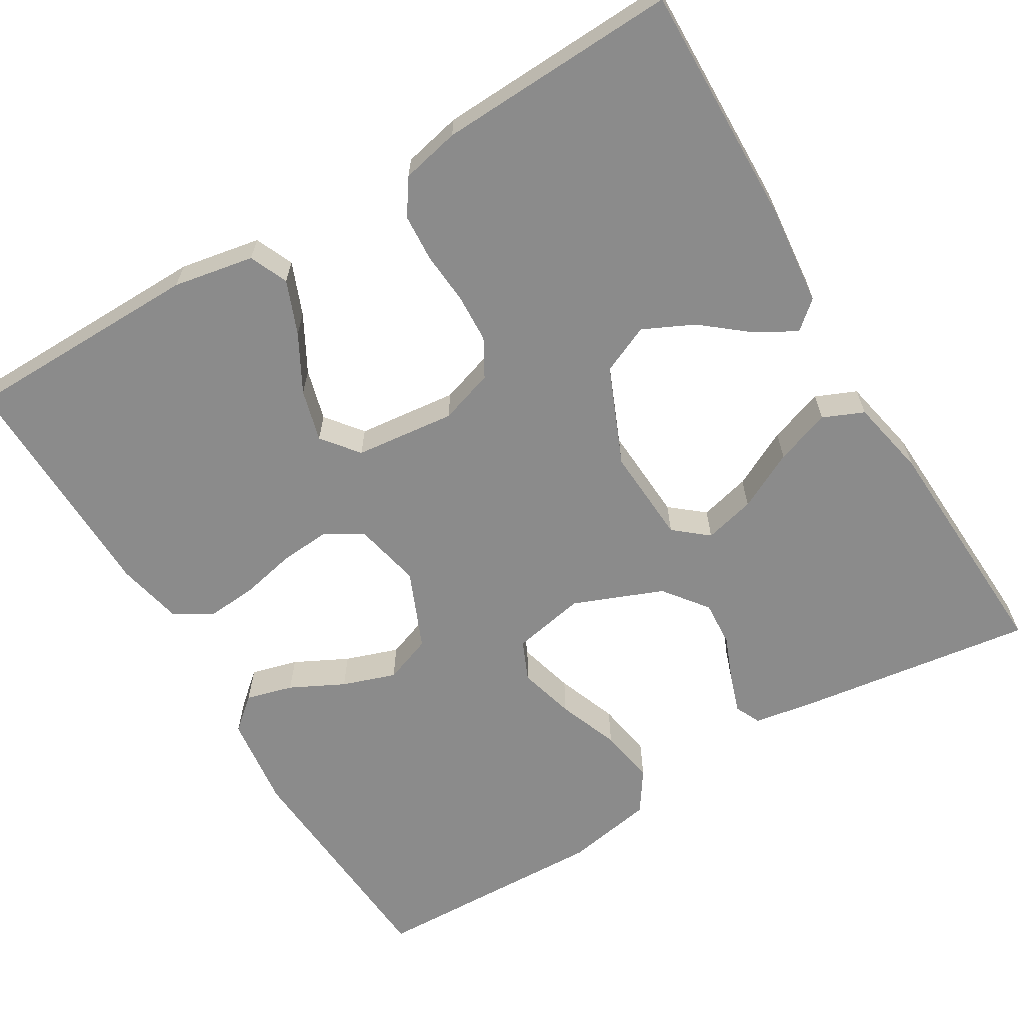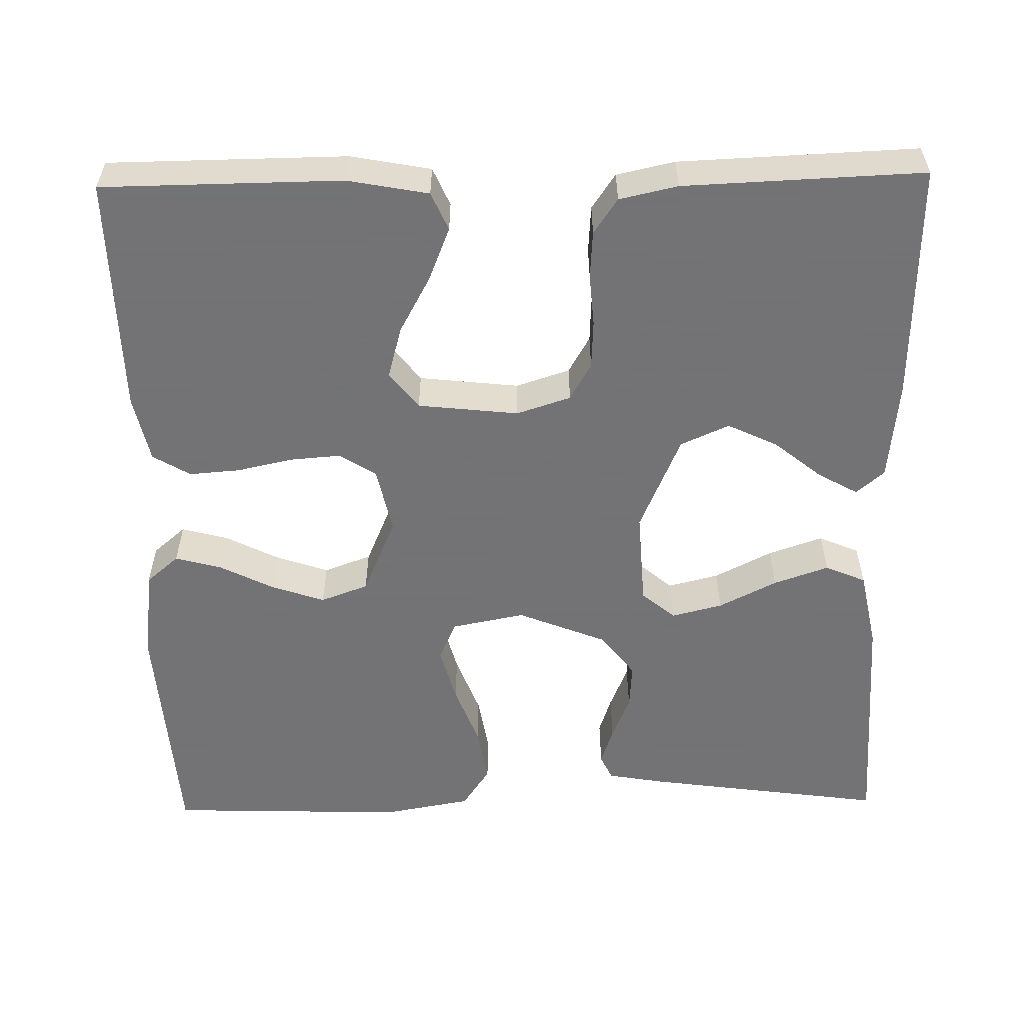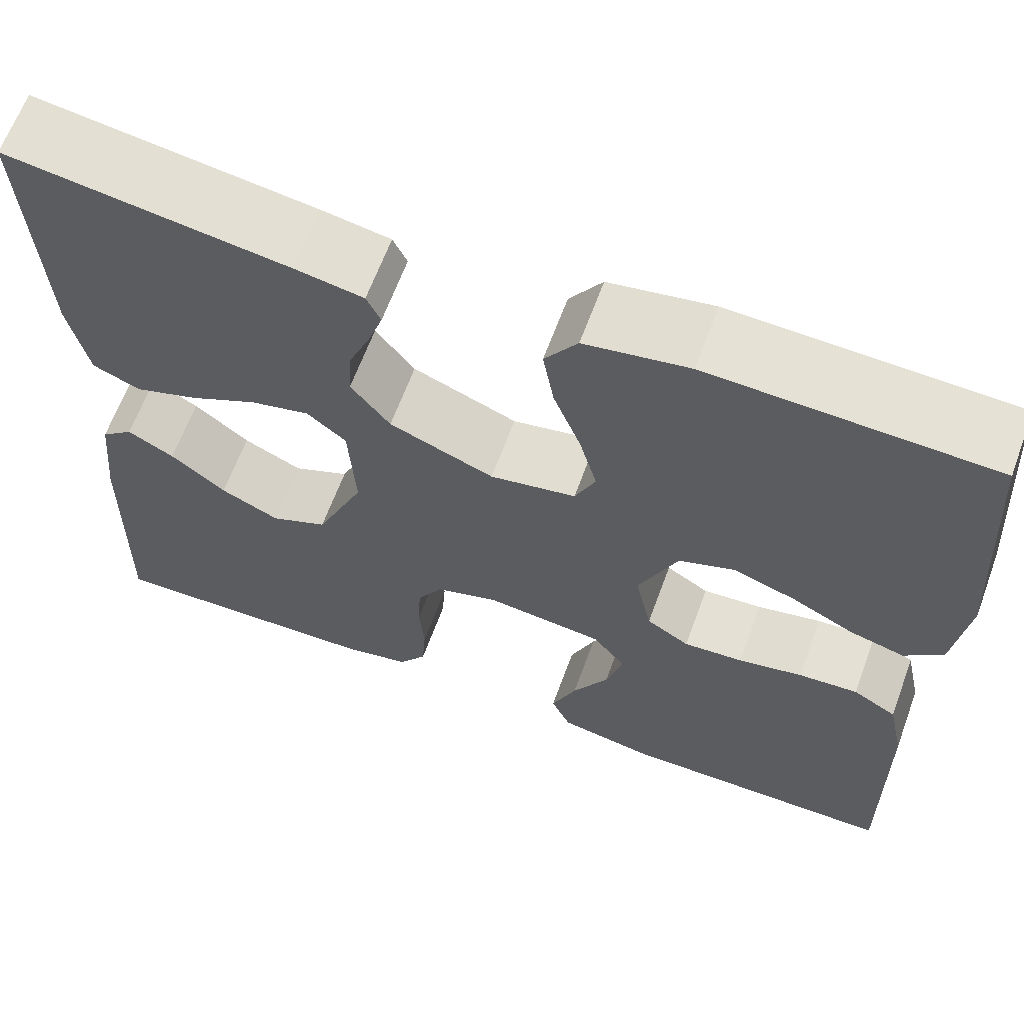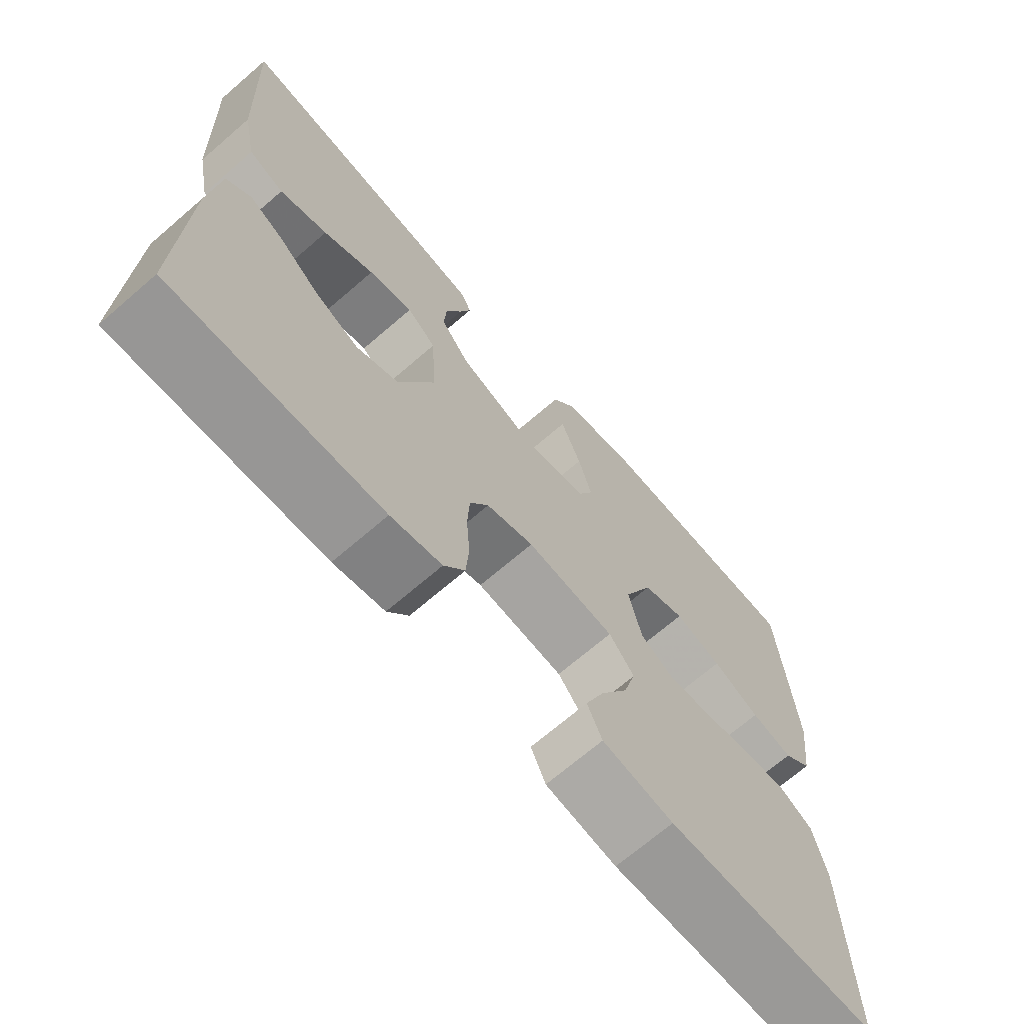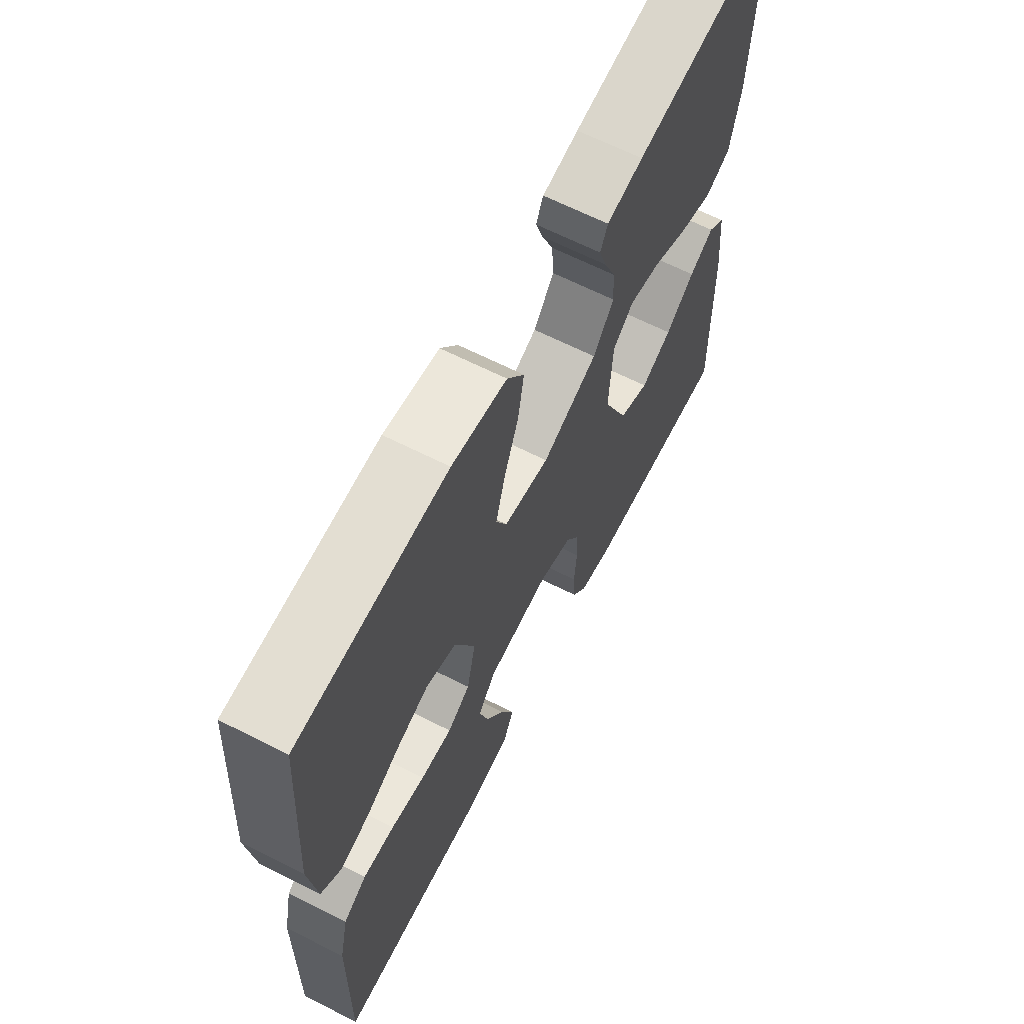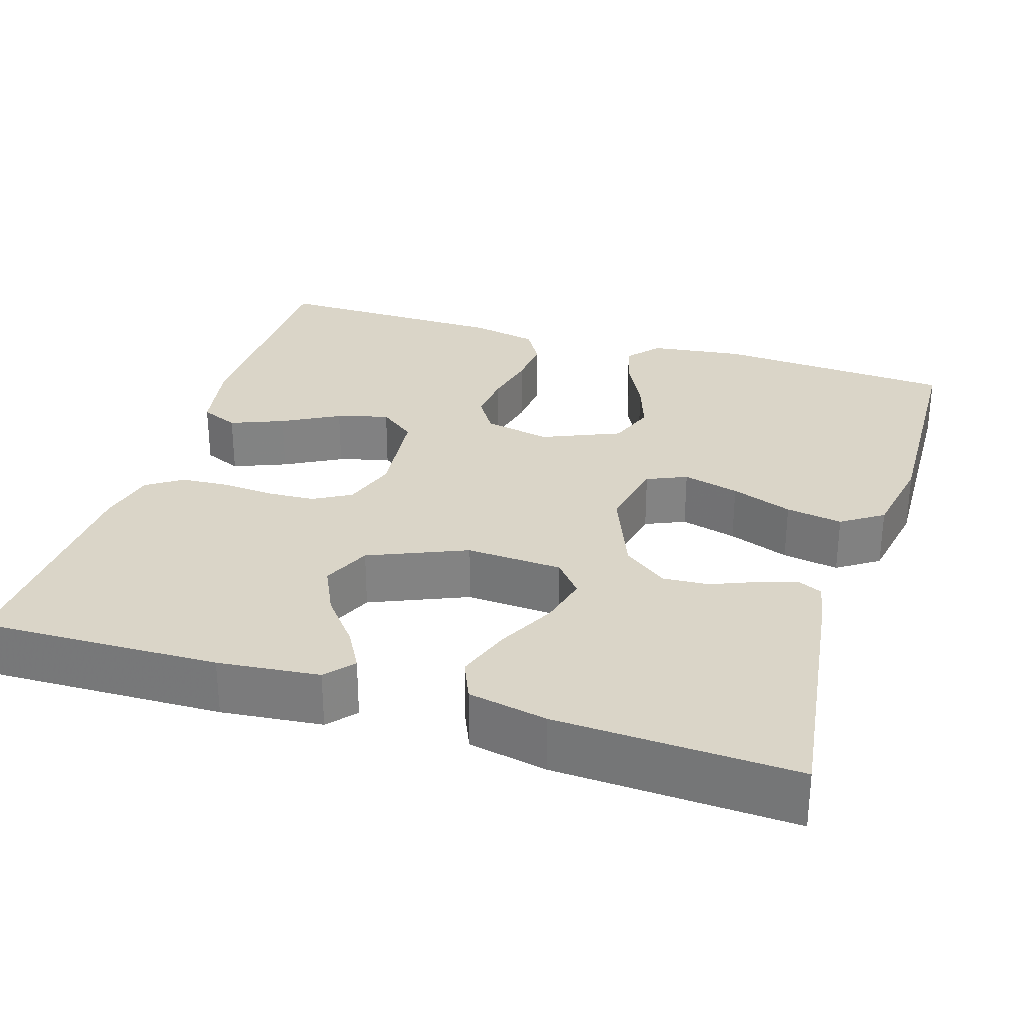
<metadata>
{"format":"obj","ext":"obj","renderer":"f3d","projection":"perspective","resolution":1024,"background":"white","views":[{"elev":-63.8,"azim":-149.0,"up":"+Y"},{"elev":-56.0,"azim":-178.9,"up":"+Y"},{"elev":64.4,"azim":20.2,"up":"+Z"},{"elev":-69.4,"azim":-49.2,"up":"+Z"},{"elev":65.6,"azim":116.9,"up":"+Z"},{"elev":29.4,"azim":-72.6,"up":"+Y"}]}
</metadata>
<code>
v 0.5 0.07 -0.5
v 0.2 0.07 -0.503
v 0.099 0.07 -0.484
v 0.078 0.07 -0.436
v 0.105 0.07 -0.369
v 0.144 0.07 -0.298
v 0.162 0.07 -0.233
v 0.126 0.07 -0.187
v 0 0.07 -0.173
v -0.068 0.07 -0.195
v -0.095 0.07 -0.242
v -0.098 0.07 -0.303
v -0.093 0.07 -0.369
v -0.097 0.07 -0.428
v -0.127 0.07 -0.472
v -0.2 0.07 -0.488
v -0.5 0.07 -0.5
v -0.493 0.07 -0.2
v -0.48 0.07 -0.073
v -0.445 0.07 -0.043
v -0.395 0.07 -0.071
v -0.336 0.07 -0.119
v -0.273 0.07 -0.149
v -0.212 0.07 -0.122
v -0.16 0.07 0
v -0.167 0.07 0.121
v -0.209 0.07 0.156
v -0.273 0.07 0.14
v -0.346 0.07 0.103
v -0.415 0.07 0.079
v -0.466 0.07 0.101
v -0.486 0.07 0.2
v -0.5 0.07 0.5
v -0.2 0.07 0.458
v -0.126 0.07 0.445
v -0.111 0.07 0.413
v -0.127 0.07 0.365
v -0.15 0.07 0.309
v -0.154 0.07 0.251
v -0.112 0.07 0.196
v 0 0.07 0.151
v 0.092 0.07 0.169
v 0.114 0.07 0.219
v 0.095 0.07 0.29
v 0.066 0.07 0.367
v 0.054 0.07 0.438
v 0.089 0.07 0.49
v 0.2 0.07 0.51
v 0.5 0.07 0.5
v 0.52 0.07 0.2
v 0.505 0.07 0.082
v 0.464 0.07 0.047
v 0.405 0.07 0.063
v 0.338 0.07 0.097
v 0.271 0.07 0.12
v 0.211 0.07 0.098
v 0.169 0.07 0
v 0.187 0.07 -0.084
v 0.233 0.07 -0.113
v 0.297 0.07 -0.108
v 0.366 0.07 -0.093
v 0.43 0.07 -0.088
v 0.477 0.07 -0.116
v 0.495 0.07 -0.2
v 0.5 0 -0.5
v 0.2 0 -0.503
v 0.099 0 -0.484
v 0.078 0 -0.436
v 0.105 0 -0.369
v 0.144 0 -0.298
v 0.162 0 -0.233
v 0.126 0 -0.187
v 0 0 -0.173
v -0.068 0 -0.195
v -0.095 0 -0.242
v -0.098 0 -0.303
v -0.093 0 -0.369
v -0.097 0 -0.428
v -0.127 0 -0.472
v -0.2 0 -0.488
v -0.5 0 -0.5
v -0.493 0 -0.2
v -0.48 0 -0.073
v -0.445 0 -0.043
v -0.395 0 -0.071
v -0.336 0 -0.119
v -0.273 0 -0.149
v -0.212 0 -0.122
v -0.16 0 0
v -0.167 0 0.121
v -0.209 0 0.156
v -0.273 0 0.14
v -0.346 0 0.103
v -0.415 0 0.079
v -0.466 0 0.101
v -0.486 0 0.2
v -0.5 0 0.5
v -0.2 0 0.458
v -0.126 0 0.445
v -0.111 0 0.413
v -0.127 0 0.365
v -0.15 0 0.309
v -0.154 0 0.251
v -0.112 0 0.196
v 0 0 0.151
v 0.092 0 0.169
v 0.114 0 0.219
v 0.095 0 0.29
v 0.066 0 0.367
v 0.054 0 0.438
v 0.089 0 0.49
v 0.2 0 0.51
v 0.5 0 0.5
v 0.52 0 0.2
v 0.505 0 0.082
v 0.464 0 0.047
v 0.405 0 0.063
v 0.338 0 0.097
v 0.271 0 0.12
v 0.211 0 0.098
v 0.169 0 0
v 0.187 0 -0.084
v 0.233 0 -0.113
v 0.297 0 -0.108
v 0.366 0 -0.093
v 0.43 0 -0.088
v 0.477 0 -0.116
v 0.495 0 -0.2
f 4 5 6
f 3 4 6
f 2 3 6
f 1 2 6
f 64 1 6
f 63 64 6
f 62 63 6
f 61 62 6
f 60 61 6
f 59 60 6 7
f 58 59 7 8
f 57 58 8 9
f 56 57 9 10
f 52 53 54
f 51 52 54
f 50 51 54
f 49 50 54
f 48 49 54
f 47 48 54
f 46 47 54
f 45 46 54
f 44 45 54
f 43 44 54 55
f 42 43 55 56
f 36 37 38
f 35 36 38
f 34 35 38
f 33 34 38
f 32 33 38
f 31 32 38
f 30 31 38
f 29 30 38
f 28 29 38
f 27 28 38 39
f 26 27 39 40
f 20 21 22
f 19 20 22
f 18 19 22
f 17 18 22
f 16 17 22
f 15 16 22
f 14 15 22
f 13 14 22
f 12 13 22 23
f 11 12 23 24
f 41 42 56 10
f 41 10 11
f 40 41 11
f 26 40 11
f 25 26 11
f 11 24 25
f 70 69 68
f 70 68 67
f 70 67 66
f 70 66 65
f 70 65 128
f 70 128 127
f 70 127 126
f 70 126 125
f 70 125 124
f 71 70 124 123
f 72 71 123 122
f 73 72 122 121
f 74 73 121 120
f 118 117 116
f 118 116 115
f 118 115 114
f 118 114 113
f 118 113 112
f 118 112 111
f 118 111 110
f 118 110 109
f 118 109 108
f 119 118 108 107
f 120 119 107 106
f 102 101 100
f 102 100 99
f 102 99 98
f 102 98 97
f 102 97 96
f 102 96 95
f 102 95 94
f 102 94 93
f 102 93 92
f 103 102 92 91
f 104 103 91 90
f 86 85 84
f 86 84 83
f 86 83 82
f 86 82 81
f 86 81 80
f 86 80 79
f 86 79 78
f 86 78 77
f 87 86 77 76
f 88 87 76 75
f 74 120 106 105
f 75 74 105
f 75 105 104
f 75 104 90
f 75 90 89
f 89 88 75
f 1 65 66 2
f 2 66 67 3
f 3 67 68 4
f 4 68 69 5
f 5 69 70 6
f 6 70 71 7
f 7 71 72 8
f 8 72 73 9
f 9 73 74 10
f 10 74 75 11
f 11 75 76 12
f 12 76 77 13
f 13 77 78 14
f 14 78 79 15
f 15 79 80 16
f 16 80 81 17
f 17 81 82 18
f 18 82 83 19
f 19 83 84 20
f 20 84 85 21
f 21 85 86 22
f 22 86 87 23
f 23 87 88 24
f 24 88 89 25
f 25 89 90 26
f 26 90 91 27
f 27 91 92 28
f 28 92 93 29
f 29 93 94 30
f 30 94 95 31
f 31 95 96 32
f 32 96 97 33
f 33 97 98 34
f 34 98 99 35
f 35 99 100 36
f 36 100 101 37
f 37 101 102 38
f 38 102 103 39
f 39 103 104 40
f 40 104 105 41
f 41 105 106 42
f 42 106 107 43
f 43 107 108 44
f 44 108 109 45
f 45 109 110 46
f 46 110 111 47
f 47 111 112 48
f 48 112 113 49
f 49 113 114 50
f 50 114 115 51
f 51 115 116 52
f 52 116 117 53
f 53 117 118 54
f 54 118 119 55
f 55 119 120 56
f 56 120 121 57
f 57 121 122 58
f 58 122 123 59
f 59 123 124 60
f 60 124 125 61
f 61 125 126 62
f 62 126 127 63
f 63 127 128 64
f 64 128 65 1

</code>
